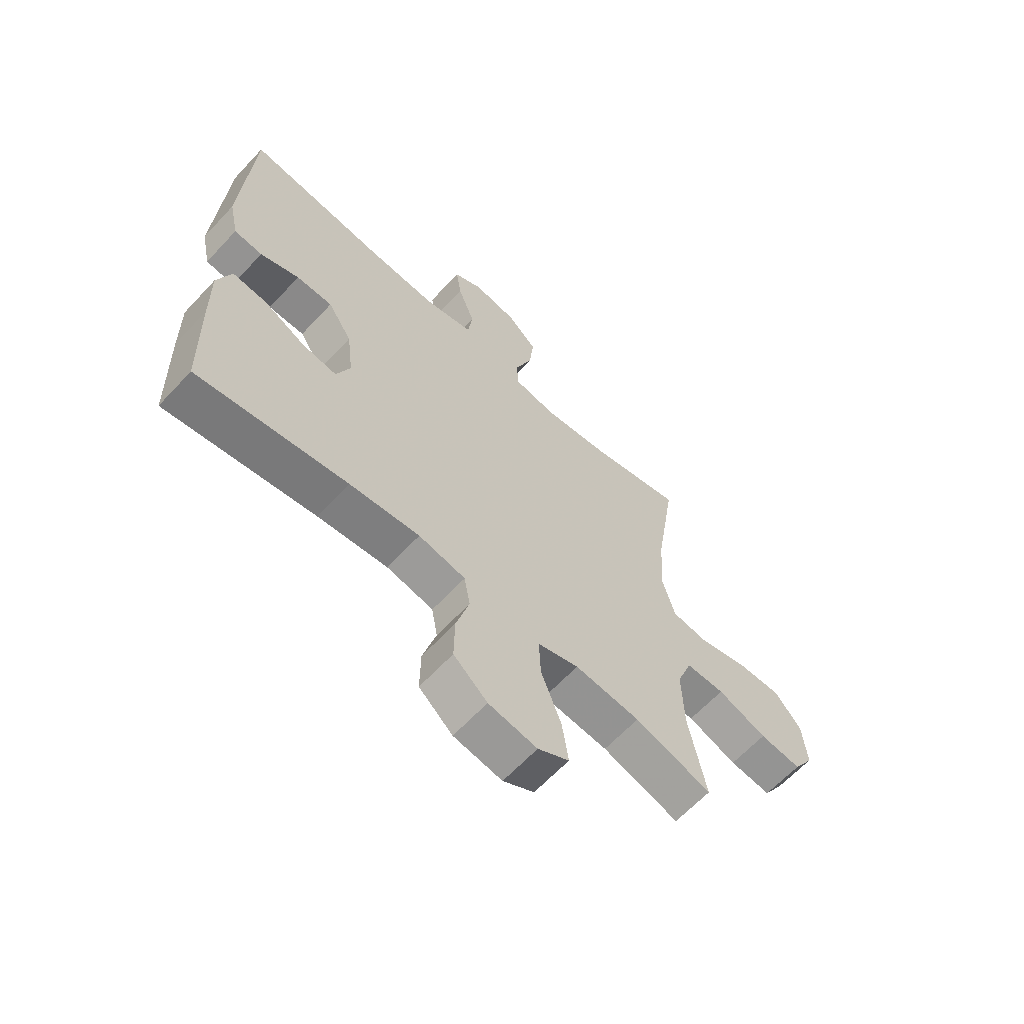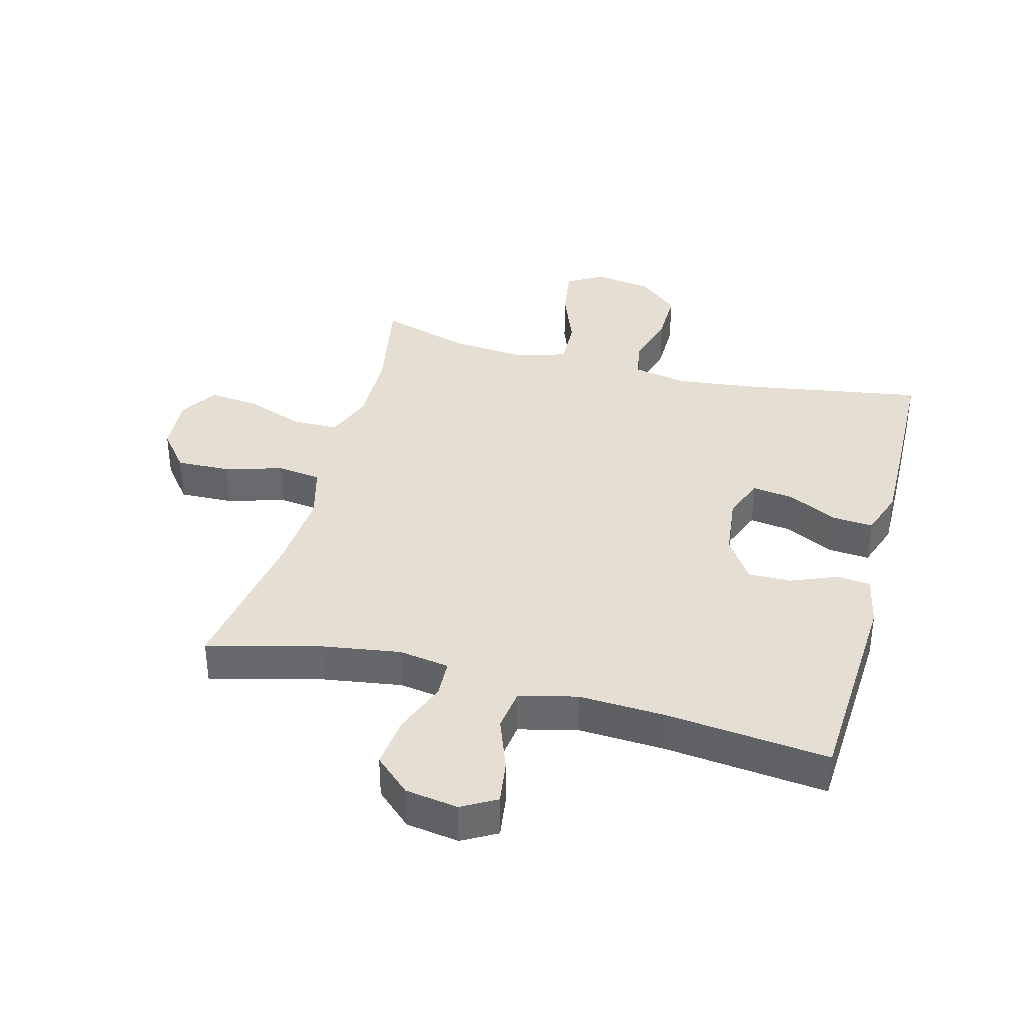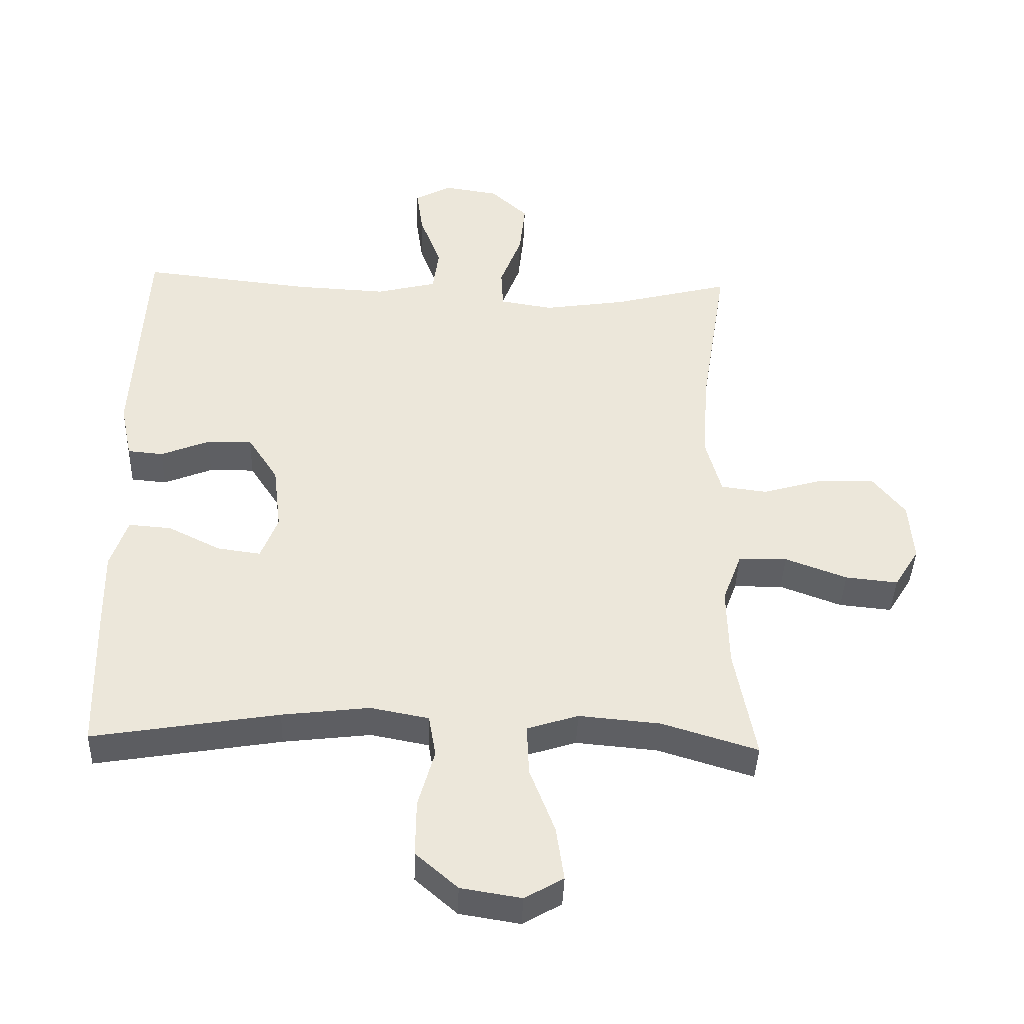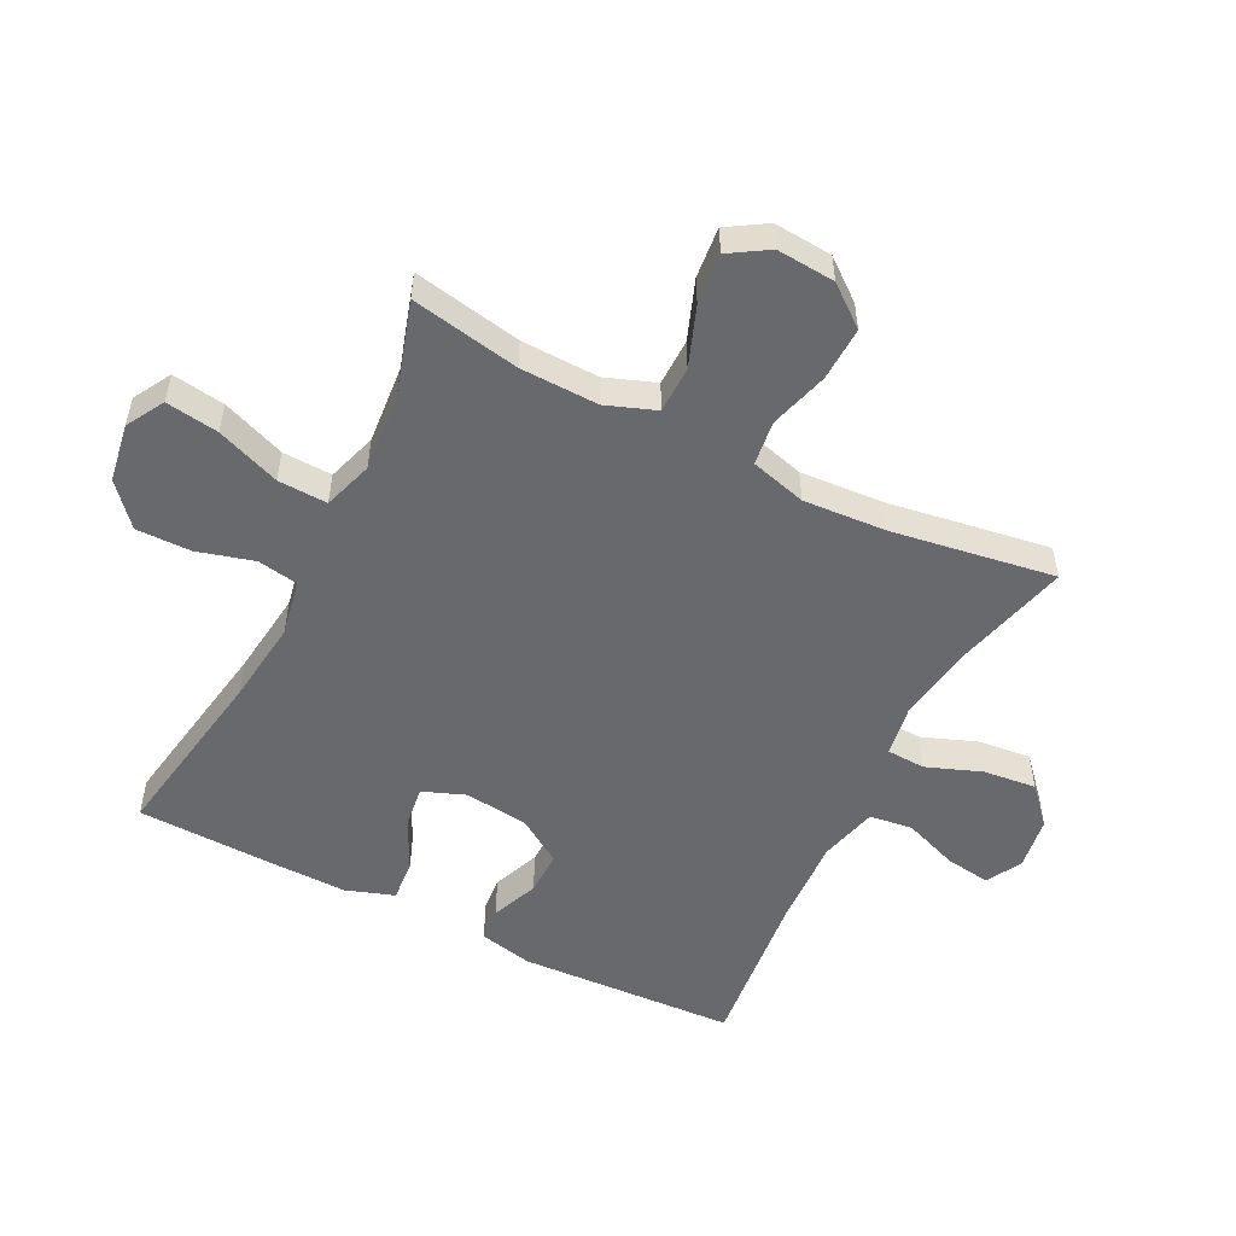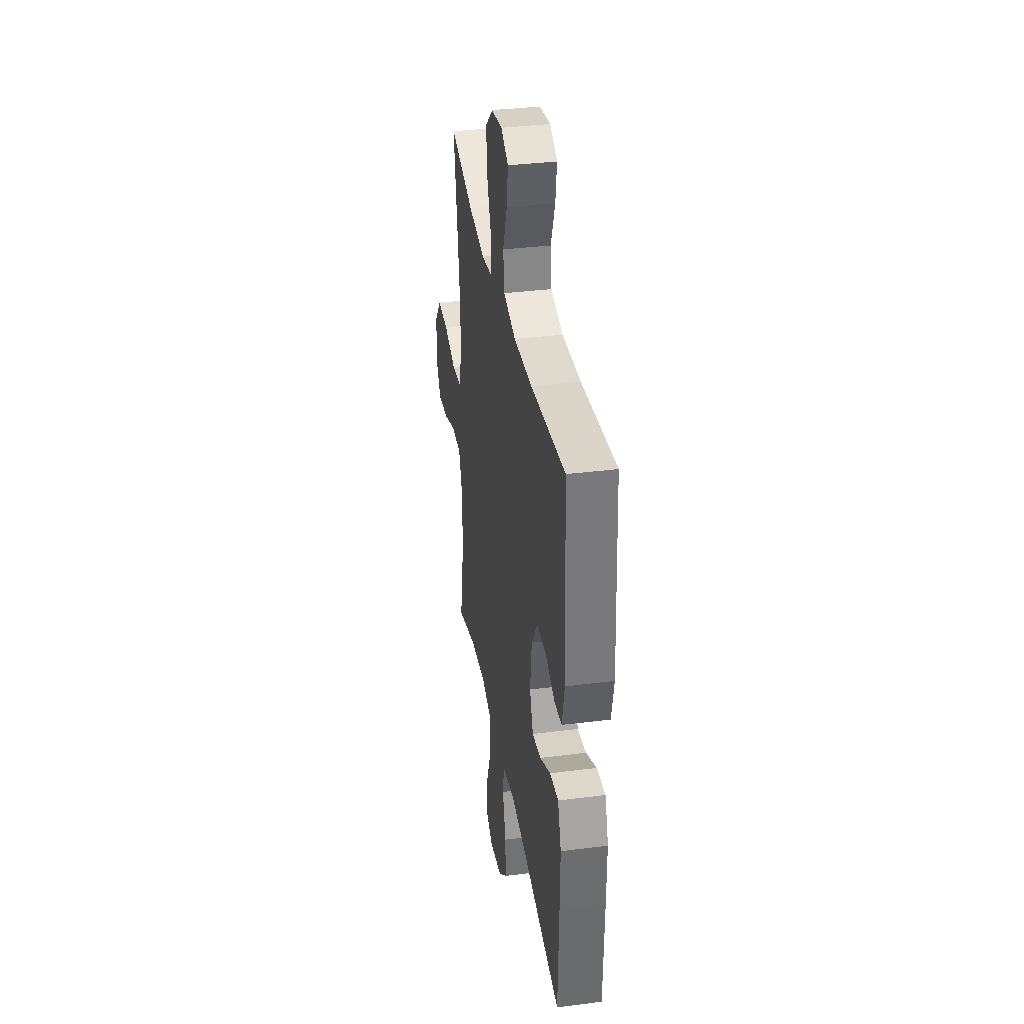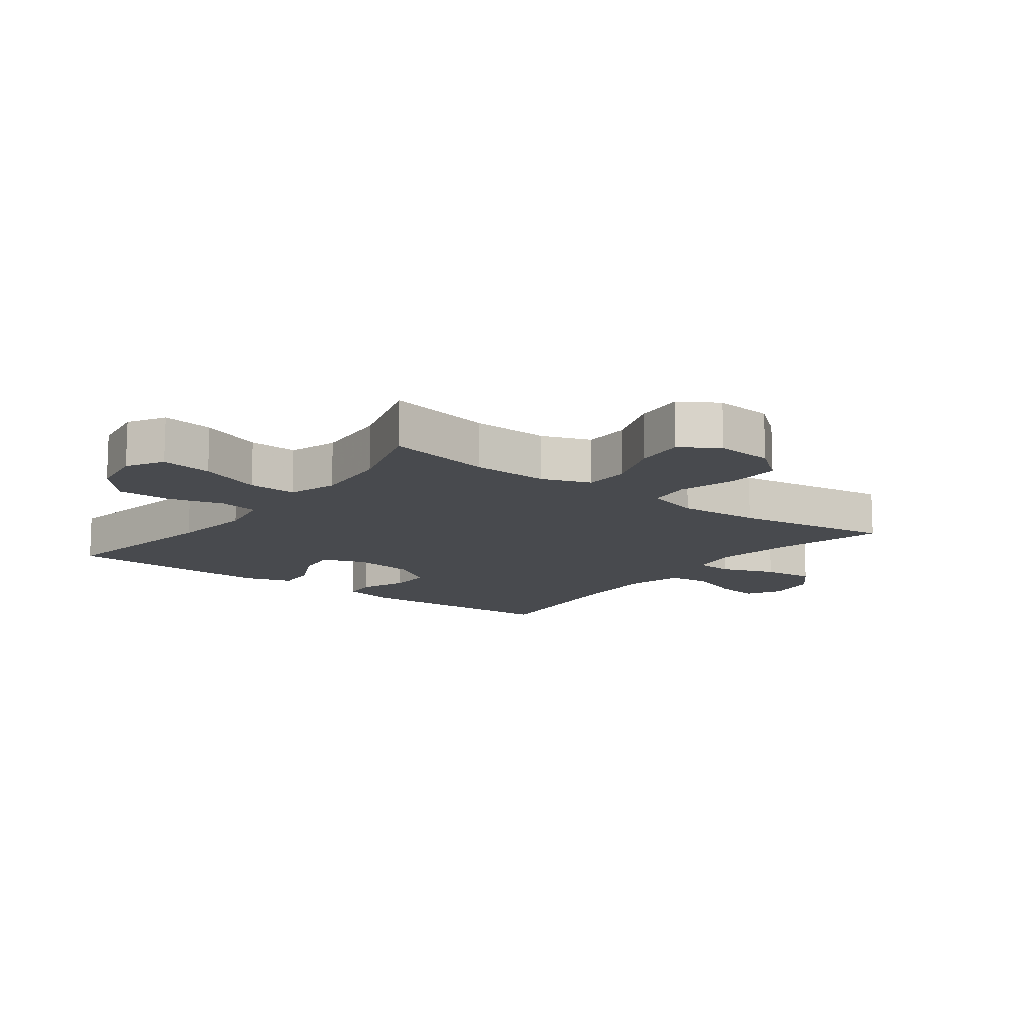
<metadata>
{"format":"obj","ext":"obj","renderer":"f3d","projection":"perspective","resolution":1024,"background":"white","views":[{"elev":-63.8,"azim":137.1,"up":"+Z"},{"elev":37.1,"azim":14.9,"up":"+Y"},{"elev":-40.9,"azim":178.0,"up":"+Z"},{"elev":-52.8,"azim":-116.8,"up":"+Y"},{"elev":35.6,"azim":80.5,"up":"+Z"},{"elev":-12.9,"azim":-127.2,"up":"+Y"}]}
</metadata>
<code>
v -0.5 0.07 0.5
v -0.32 0.07 0.454
v -0.195 0.07 0.435
v -0.114 0.07 0.448
v -0.111 0.07 0.509
v -0.144 0.07 0.596
v -0.153 0.07 0.679
v -0.096 0.07 0.731
v -0.012 0.07 0.744
v 0.043 0.07 0.713
v 0.033 0.07 0.642
v 0.001 0.07 0.556
v 0.01 0.07 0.488
v 0.102 0.07 0.465
v 0.241 0.07 0.472
v 0.5 0.07 0.5
v 0.518 0.07 0.158
v 0.5 0.07 0.073
v 0.446 0.07 0.068
v 0.372 0.07 0.098
v 0.303 0.07 0.099
v 0.257 0.07 0.028
v 0.245 0.07 -0.073
v 0.271 0.07 -0.14
v 0.337 0.07 -0.131
v 0.417 0.07 -0.091
v 0.482 0.07 -0.086
v 0.508 0.07 -0.162
v 0.506 0.07 -0.285
v 0.5 0.07 -0.5
v 0.217 0.07 -0.453
v 0.084 0.07 -0.437
v -0.005 0.07 -0.454
v -0.016 0.07 -0.518
v 0.009 0.07 -0.607
v 0.01 0.07 -0.693
v -0.054 0.07 -0.749
v -0.146 0.07 -0.764
v -0.205 0.07 -0.73
v -0.193 0.07 -0.647
v -0.155 0.07 -0.547
v -0.152 0.07 -0.469
v -0.23 0.07 -0.444
v -0.354 0.07 -0.455
v -0.5 0.07 -0.5
v -0.468 0.07 -0.329
v -0.465 0.07 -0.206
v -0.494 0.07 -0.128
v -0.568 0.07 -0.127
v -0.662 0.07 -0.162
v -0.742 0.07 -0.17
v -0.78 0.07 -0.109
v -0.773 0.07 -0.017
v -0.723 0.07 0.046
v -0.638 0.07 0.043
v -0.545 0.07 0.016
v -0.475 0.07 0.025
v -0.451 0.07 0.113
v -0.46 0.07 0.245
v -0.5 0 0.5
v -0.32 0 0.454
v -0.195 0 0.435
v -0.114 0 0.448
v -0.111 0 0.509
v -0.144 0 0.596
v -0.153 0 0.679
v -0.096 0 0.731
v -0.012 0 0.744
v 0.043 0 0.713
v 0.033 0 0.642
v 0.001 0 0.556
v 0.01 0 0.488
v 0.102 0 0.465
v 0.241 0 0.472
v 0.5 0 0.5
v 0.518 0 0.158
v 0.5 0 0.073
v 0.446 0 0.068
v 0.372 0 0.098
v 0.303 0 0.099
v 0.257 0 0.028
v 0.245 0 -0.073
v 0.271 0 -0.14
v 0.337 0 -0.131
v 0.417 0 -0.091
v 0.482 0 -0.086
v 0.508 0 -0.162
v 0.506 0 -0.285
v 0.5 0 -0.5
v 0.217 0 -0.453
v 0.084 0 -0.437
v -0.005 0 -0.454
v -0.016 0 -0.518
v 0.009 0 -0.607
v 0.01 0 -0.693
v -0.054 0 -0.749
v -0.146 0 -0.764
v -0.205 0 -0.73
v -0.193 0 -0.647
v -0.155 0 -0.547
v -0.152 0 -0.469
v -0.23 0 -0.444
v -0.354 0 -0.455
v -0.5 0 -0.5
v -0.468 0 -0.329
v -0.465 0 -0.206
v -0.494 0 -0.128
v -0.568 0 -0.127
v -0.662 0 -0.162
v -0.742 0 -0.17
v -0.78 0 -0.109
v -0.773 0 -0.017
v -0.723 0 0.046
v -0.638 0 0.043
v -0.545 0 0.016
v -0.475 0 0.025
v -0.451 0 0.113
v -0.46 0 0.245
f 53 54 55 56
f 53 56 57
f 52 53 57
f 49 50 51 52
f 48 49 52 57
f 47 48 57 58
f 44 45 46
f 43 44 46 47
f 42 43 47 58
f 38 39 40 41
f 38 41 42
f 37 38 42
f 34 35 36 37
f 34 37 42
f 33 34 42 58
f 28 29 30 31
f 28 31 32
f 25 26 27 28
f 24 25 28 32
f 23 24 32 33
f 17 18 19 20
f 15 16 17 20
f 14 15 20 21
f 13 14 21 22
f 9 10 11 12
f 7 8 9 12
f 5 6 7 12
f 4 5 12 13
f 59 1 2
f 59 2 3
f 58 59 3 4
f 22 23 33 58
f 4 13 22 58
f 115 114 113 112
f 116 115 112
f 116 112 111
f 111 110 109 108
f 116 111 108 107
f 117 116 107 106
f 105 104 103
f 106 105 103 102
f 117 106 102 101
f 100 99 98 97
f 101 100 97
f 101 97 96
f 96 95 94 93
f 101 96 93
f 117 101 93 92
f 90 89 88 87
f 91 90 87
f 87 86 85 84
f 91 87 84 83
f 92 91 83 82
f 79 78 77 76
f 79 76 75 74
f 80 79 74 73
f 81 80 73 72
f 71 70 69 68
f 71 68 67 66
f 71 66 65 64
f 72 71 64 63
f 61 60 118
f 62 61 118
f 63 62 118 117
f 117 92 82 81
f 117 81 72 63
f 1 60 61 2
f 2 61 62 3
f 3 62 63 4
f 4 63 64 5
f 5 64 65 6
f 6 65 66 7
f 7 66 67 8
f 8 67 68 9
f 9 68 69 10
f 10 69 70 11
f 11 70 71 12
f 12 71 72 13
f 13 72 73 14
f 14 73 74 15
f 15 74 75 16
f 16 75 76 17
f 17 76 77 18
f 18 77 78 19
f 19 78 79 20
f 20 79 80 21
f 21 80 81 22
f 22 81 82 23
f 23 82 83 24
f 24 83 84 25
f 25 84 85 26
f 26 85 86 27
f 27 86 87 28
f 28 87 88 29
f 29 88 89 30
f 30 89 90 31
f 31 90 91 32
f 32 91 92 33
f 33 92 93 34
f 34 93 94 35
f 35 94 95 36
f 36 95 96 37
f 37 96 97 38
f 38 97 98 39
f 39 98 99 40
f 40 99 100 41
f 41 100 101 42
f 42 101 102 43
f 43 102 103 44
f 44 103 104 45
f 45 104 105 46
f 46 105 106 47
f 47 106 107 48
f 48 107 108 49
f 49 108 109 50
f 50 109 110 51
f 51 110 111 52
f 52 111 112 53
f 53 112 113 54
f 54 113 114 55
f 55 114 115 56
f 56 115 116 57
f 57 116 117 58
f 58 117 118 59
f 59 118 60 1

</code>
